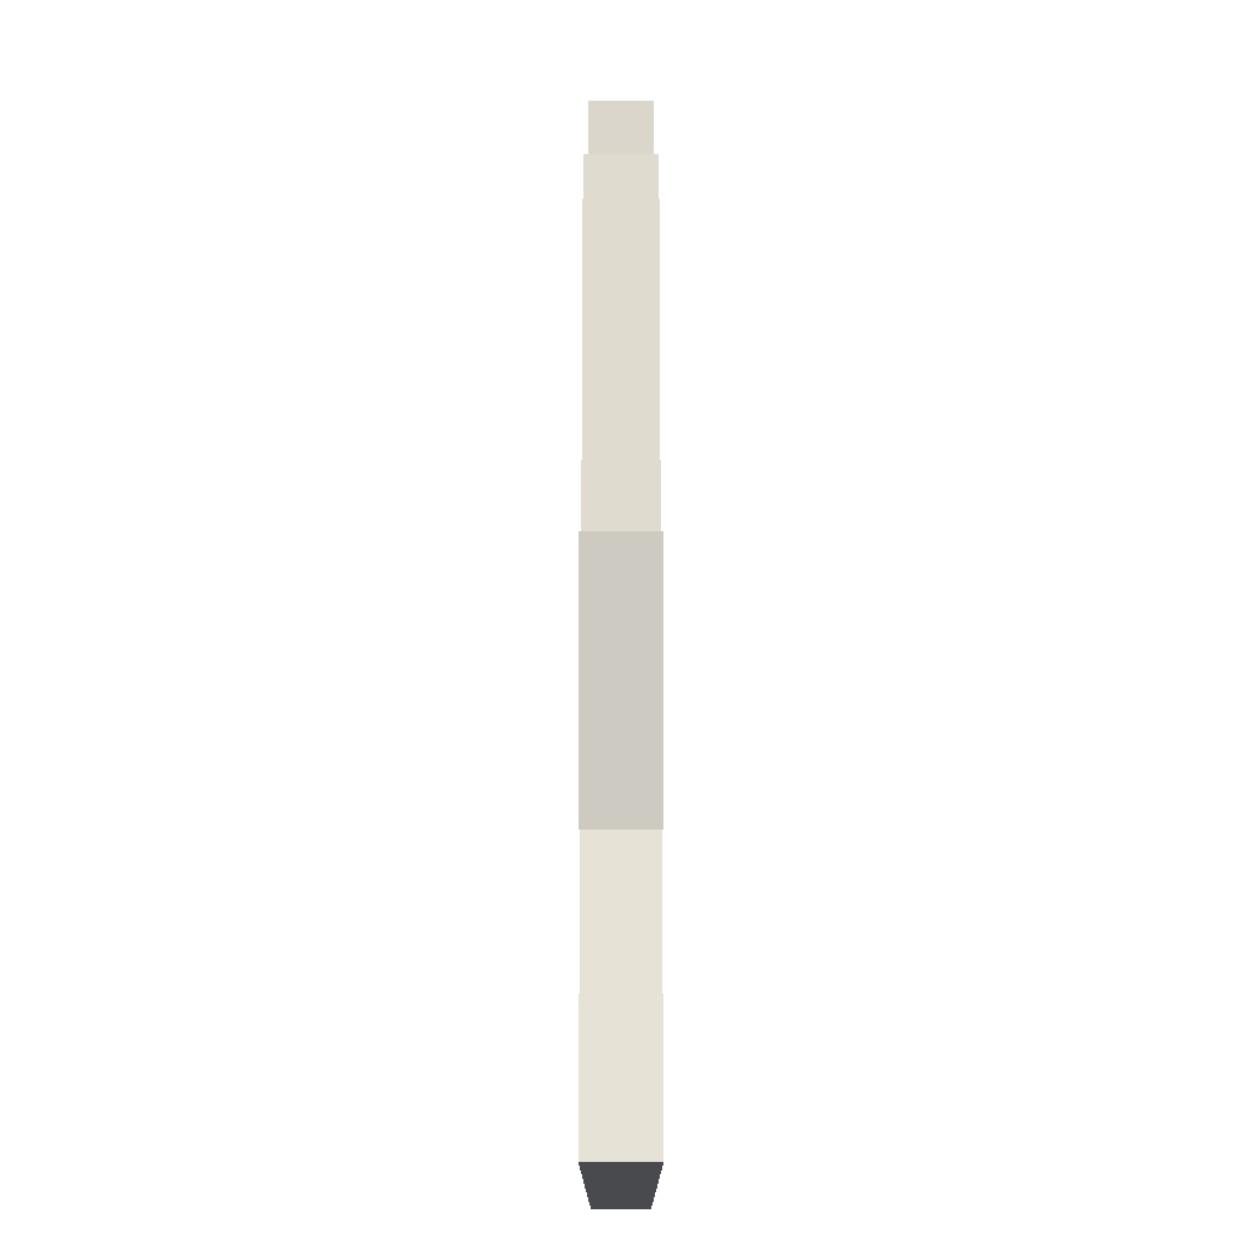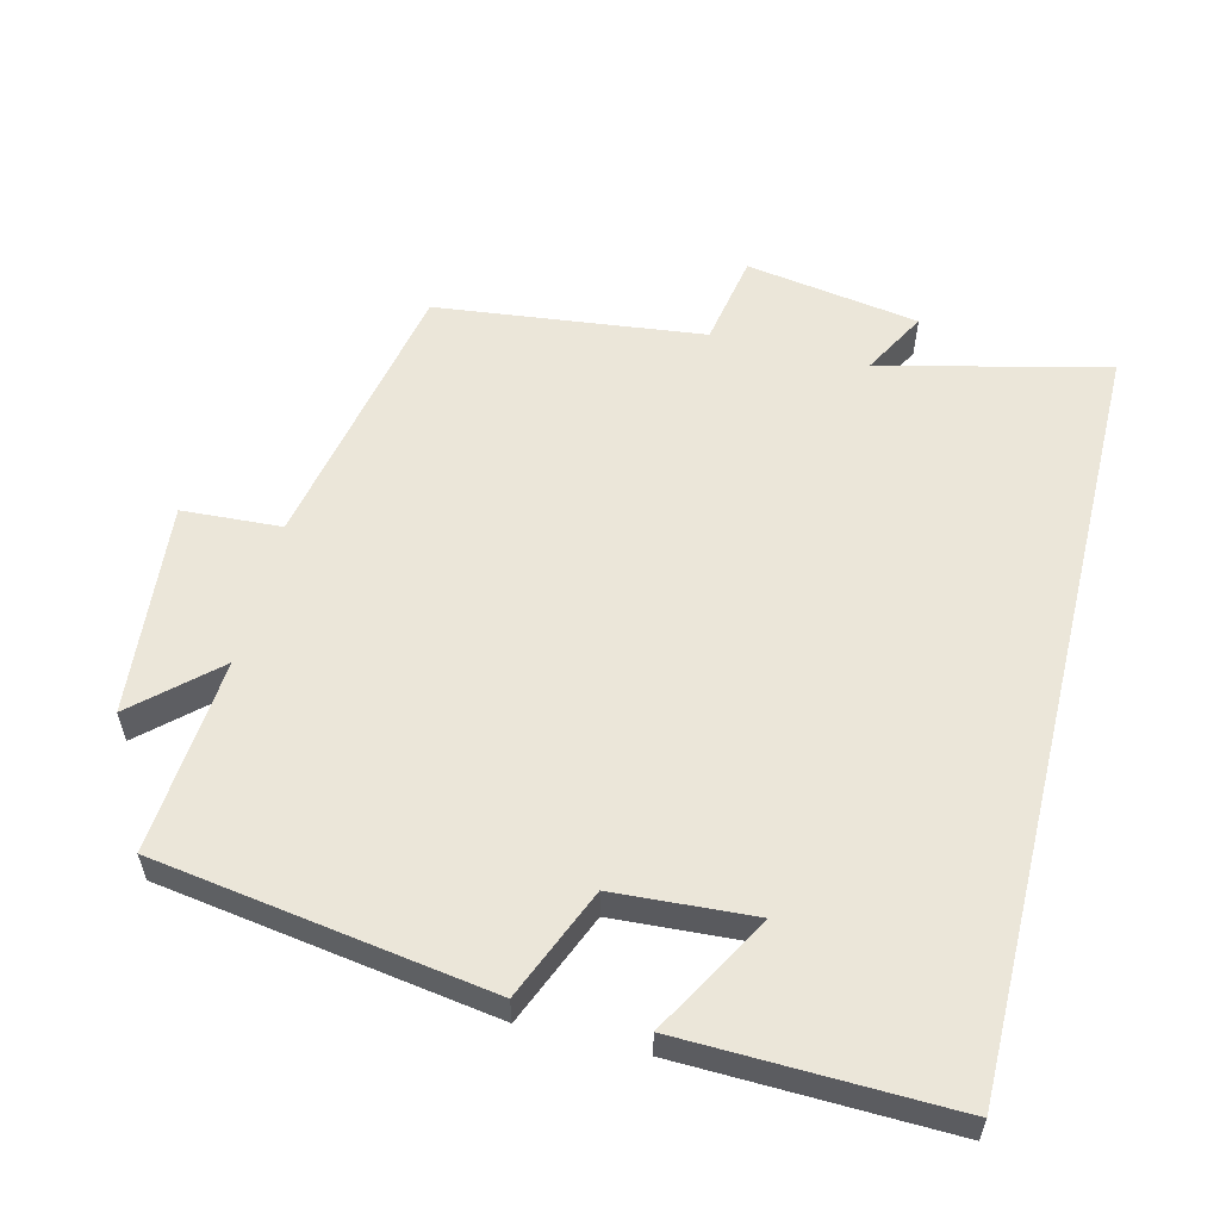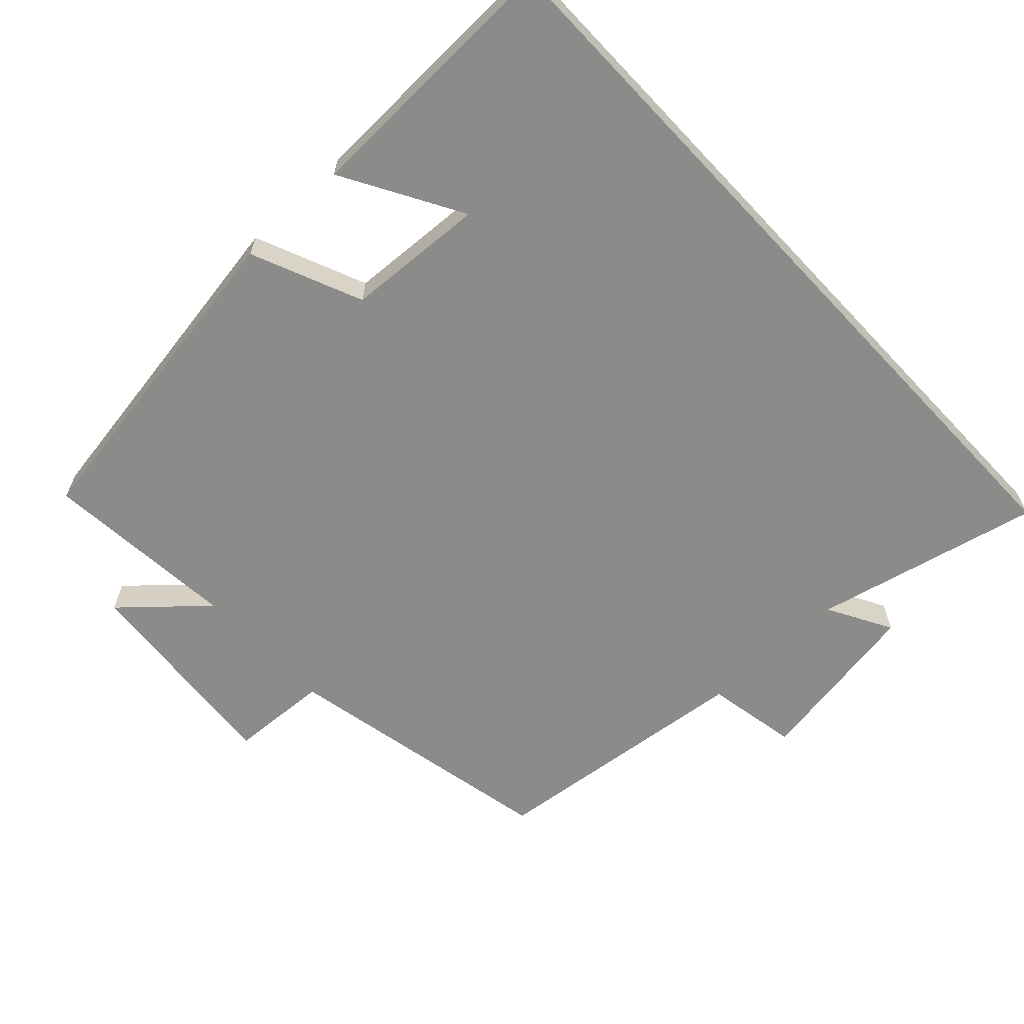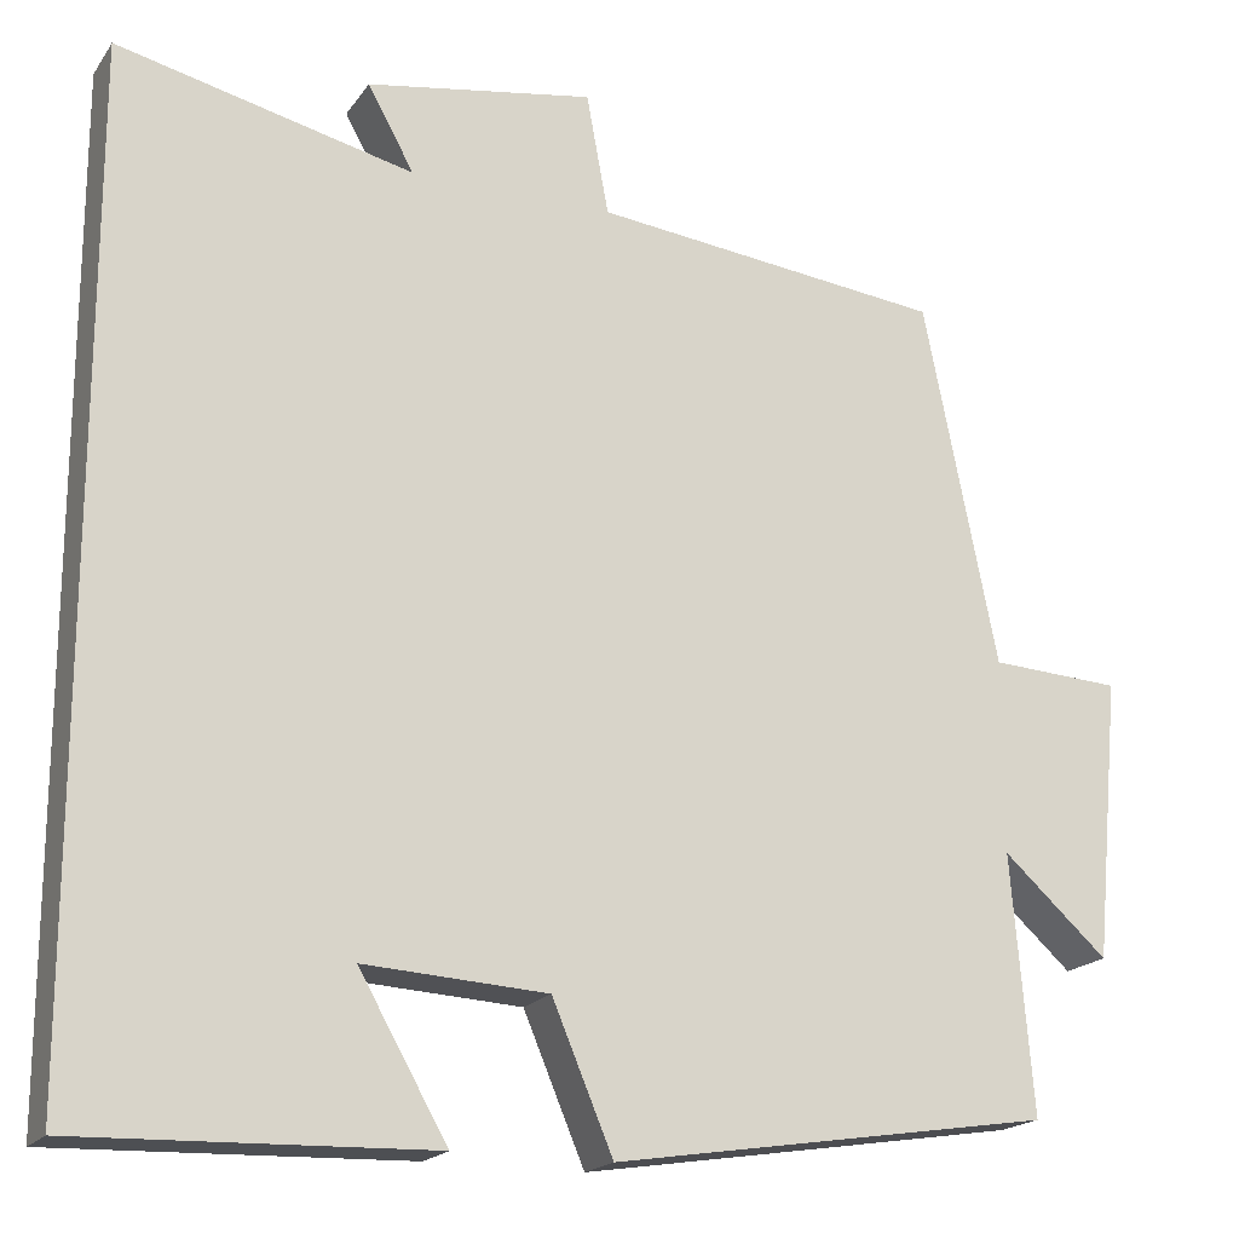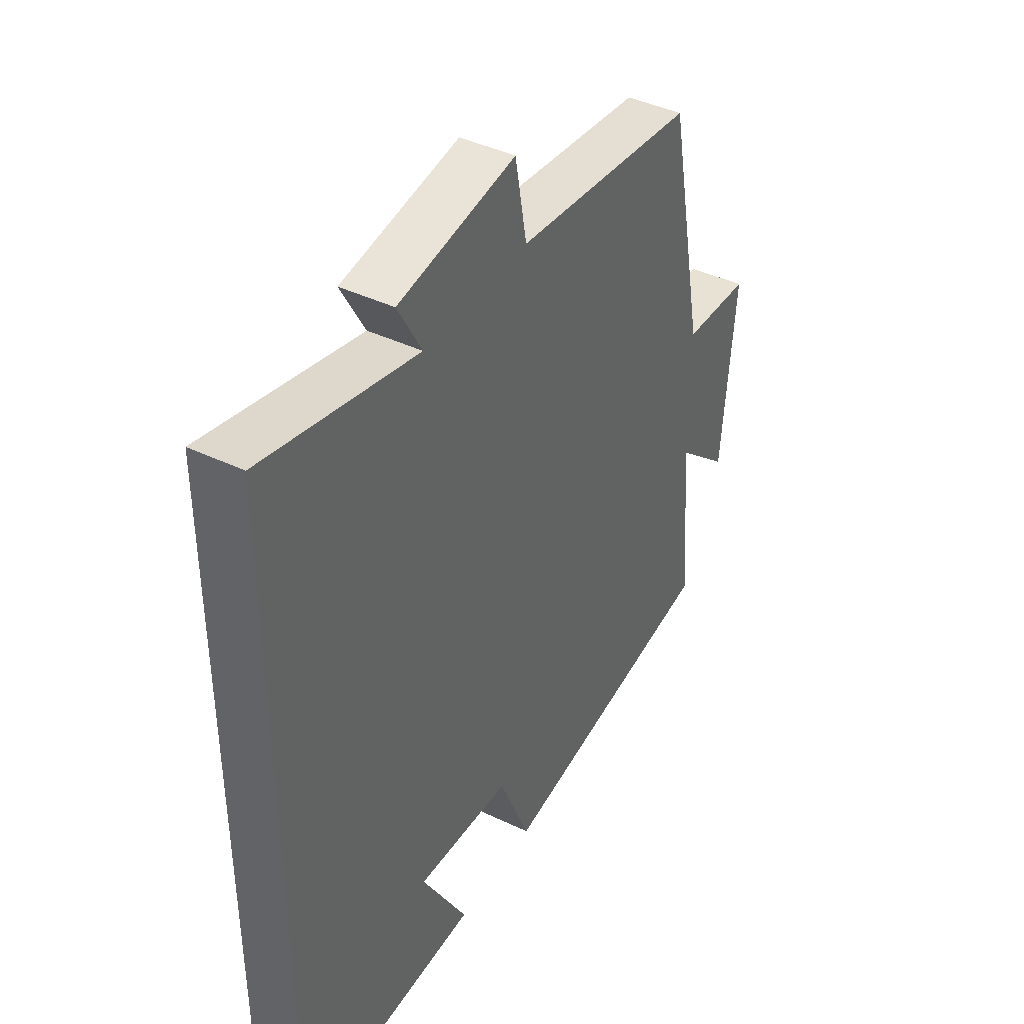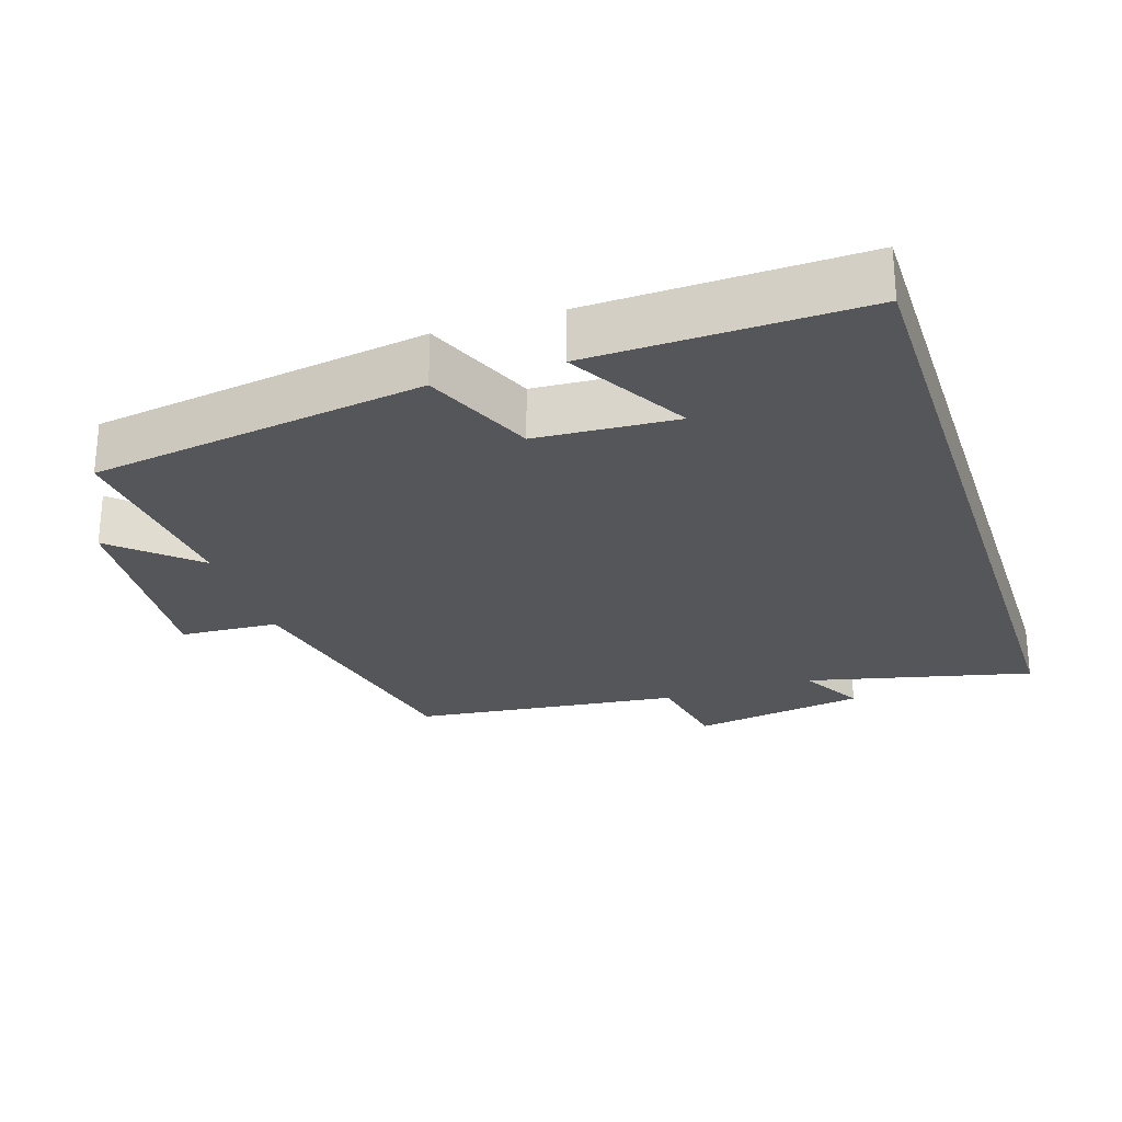
<metadata>
{"format":"obj","ext":"obj","renderer":"f3d","projection":"perspective","resolution":1024,"background":"white","views":[{"elev":77.1,"azim":-90.0,"up":"+Z"},{"elev":57.1,"azim":-166.1,"up":"+Y"},{"elev":-63.7,"azim":-136.7,"up":"+Y"},{"elev":-18.8,"azim":-24.3,"up":"+Z"},{"elev":42.1,"azim":-60.2,"up":"+Z"},{"elev":-25.9,"azim":-161.9,"up":"+Y"}]}
</metadata>
<code>
v -0.5 0.07 -0.511
v -0.5 0.07 0.576
v -0.179 0.07 0.5
v -0.229 0.07 0.591
v 0.017 0.07 0.631
v 0.041 0.07 0.5
v 0.421 0.07 0.456
v 0.5 0.07 0.061
v 0.641 0.07 0.053
v 0.613 0.07 -0.251
v 0.5 0.07 -0.149
v 0.523 0.07 -0.427
v 0.049 0.07 -0.5
v -0.017 0.07 -0.343
v -0.215 0.07 -0.331
v -0.119 0.07 -0.5
v -0.5 0 -0.511
v -0.5 0 0.576
v -0.179 0 0.5
v -0.229 0 0.591
v 0.017 0 0.631
v 0.041 0 0.5
v 0.421 0 0.456
v 0.5 0 0.061
v 0.641 0 0.053
v 0.613 0 -0.251
v 0.5 0 -0.149
v 0.523 0 -0.427
v 0.049 0 -0.5
v -0.017 0 -0.343
v -0.215 0 -0.331
v -0.119 0 -0.5
f 15 16 1
f 11 12 13 14
f 11 14 15
f 8 9 10 11
f 6 7 8 11
f 6 11 15
f 3 4 5 6
f 3 6 15 1
f 1 2 3
f 17 32 31
f 30 29 28 27
f 31 30 27
f 27 26 25 24
f 27 24 23 22
f 31 27 22
f 22 21 20 19
f 17 31 22 19
f 19 18 17
f 1 17 18 2
f 2 18 19 3
f 3 19 20 4
f 4 20 21 5
f 5 21 22 6
f 6 22 23 7
f 7 23 24 8
f 8 24 25 9
f 9 25 26 10
f 10 26 27 11
f 11 27 28 12
f 12 28 29 13
f 13 29 30 14
f 14 30 31 15
f 15 31 32 16
f 16 32 17 1

</code>
